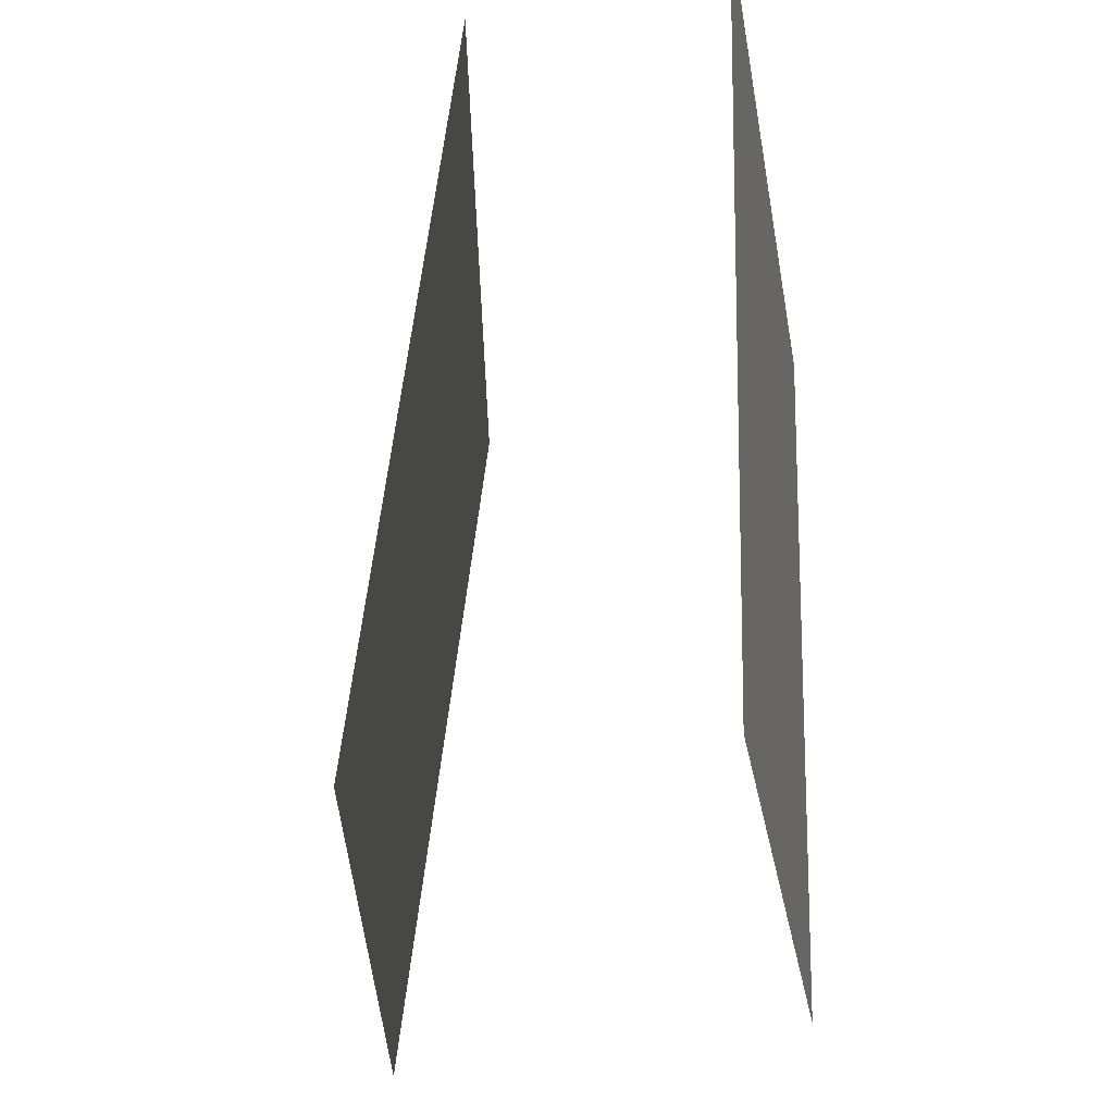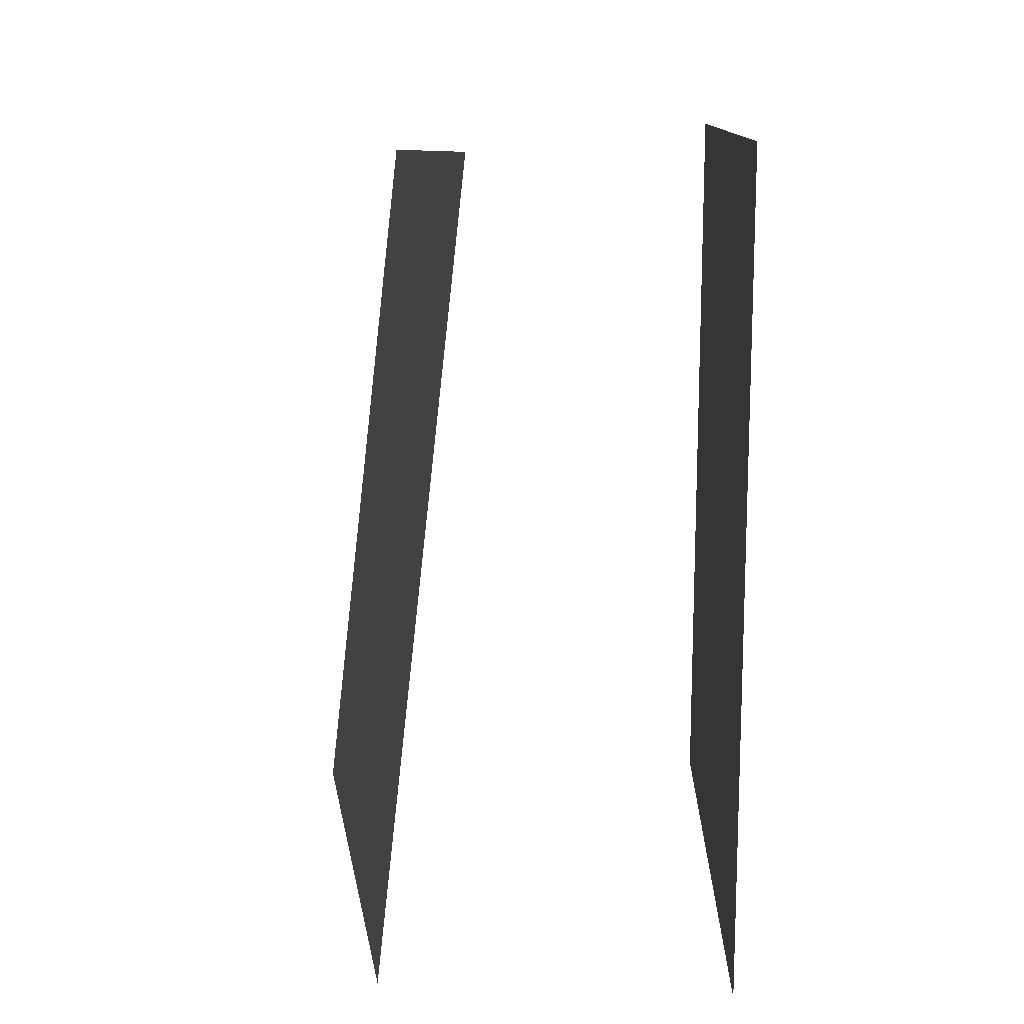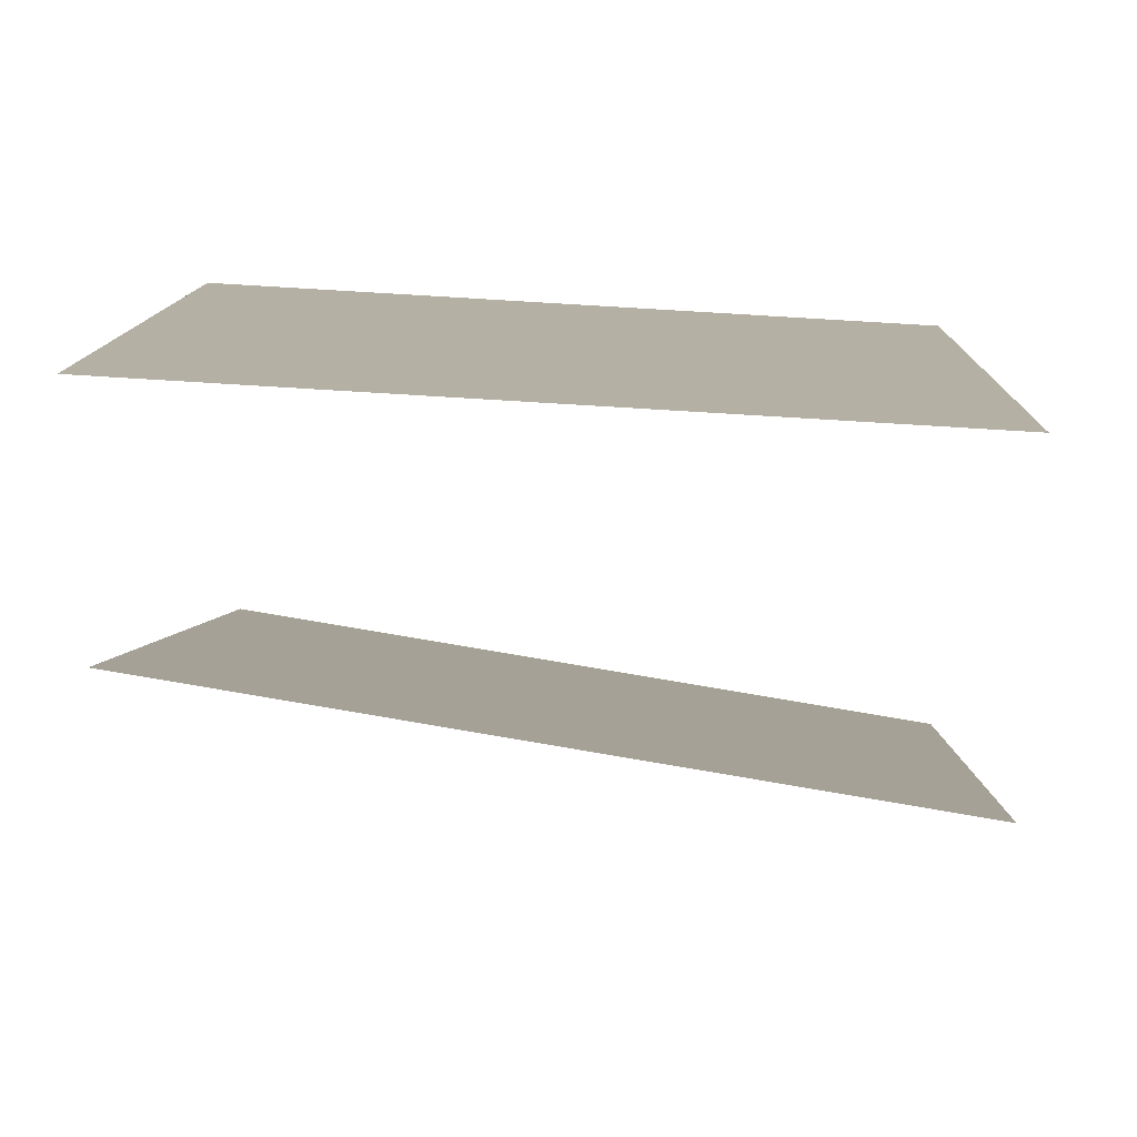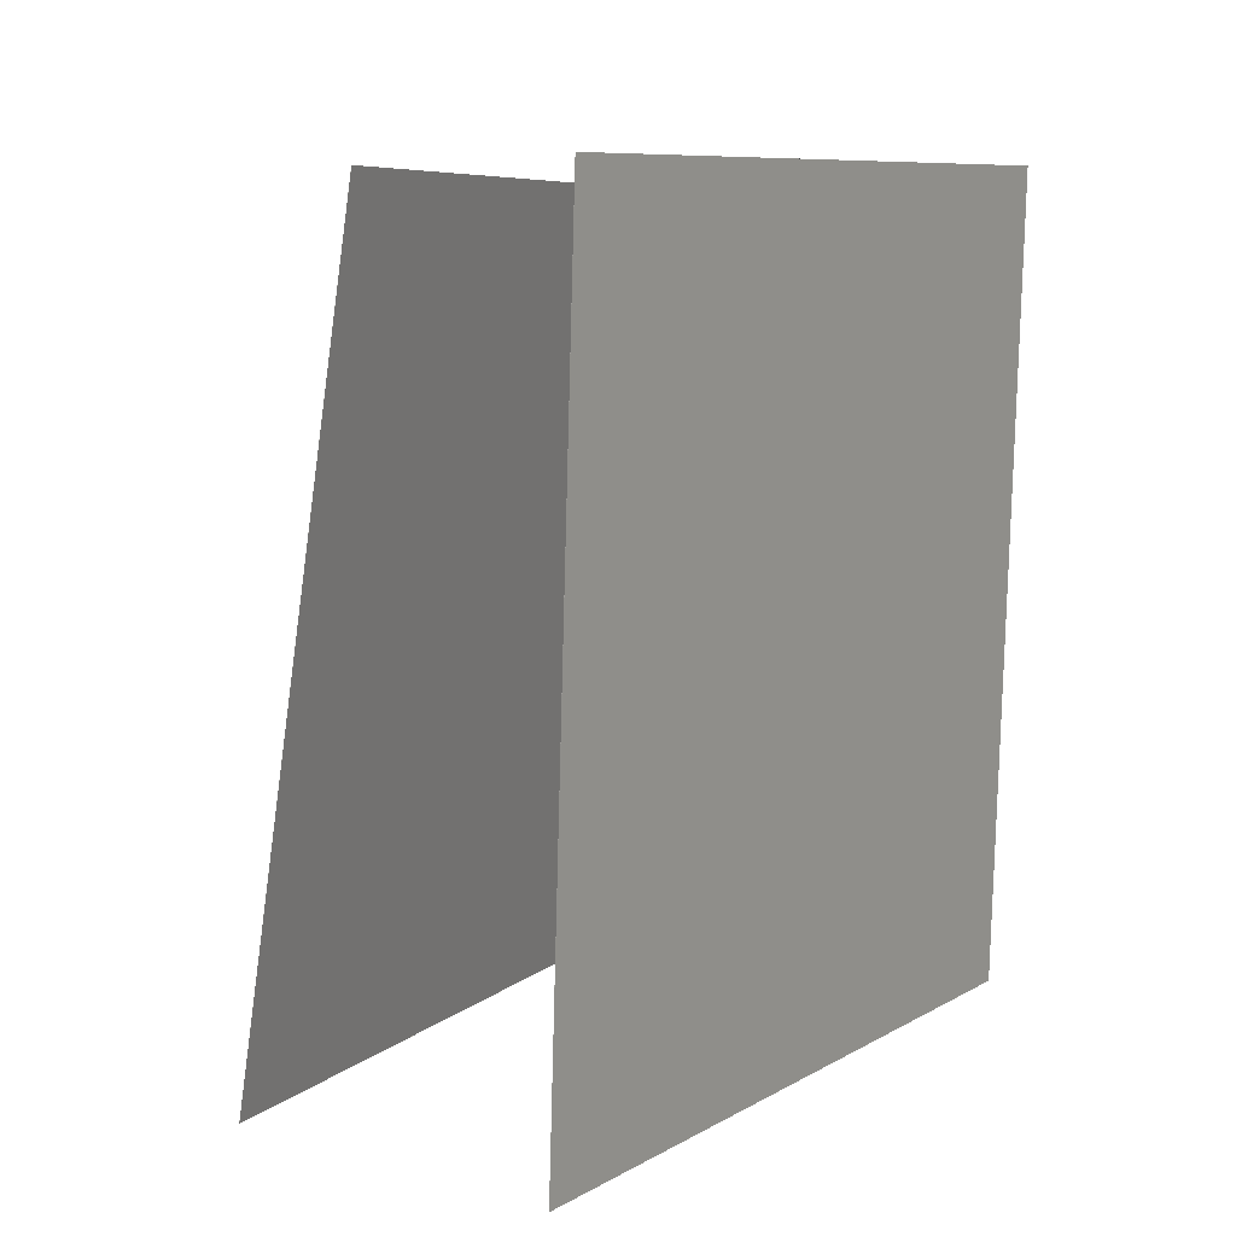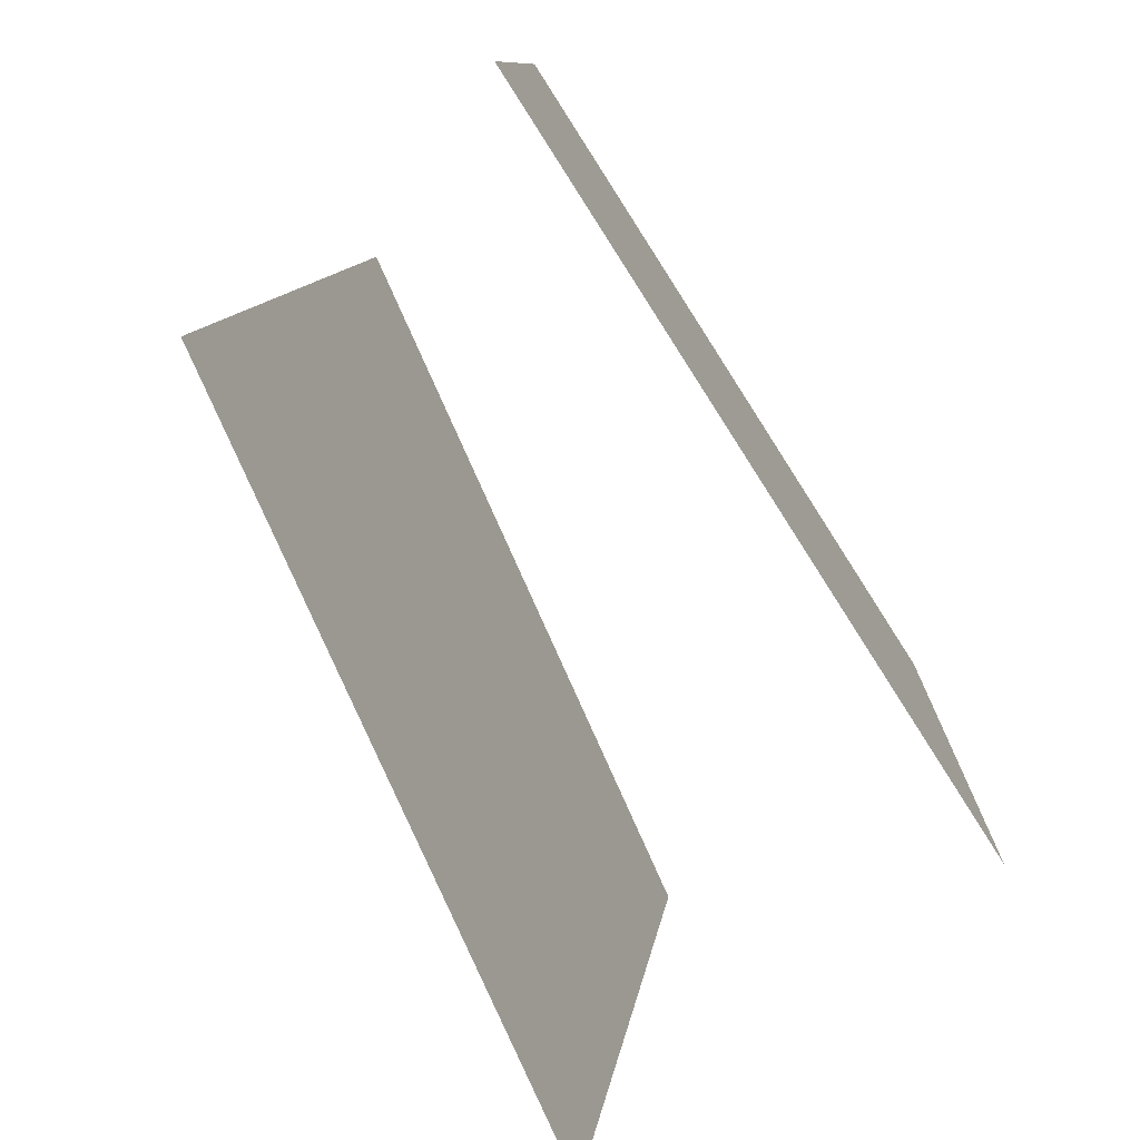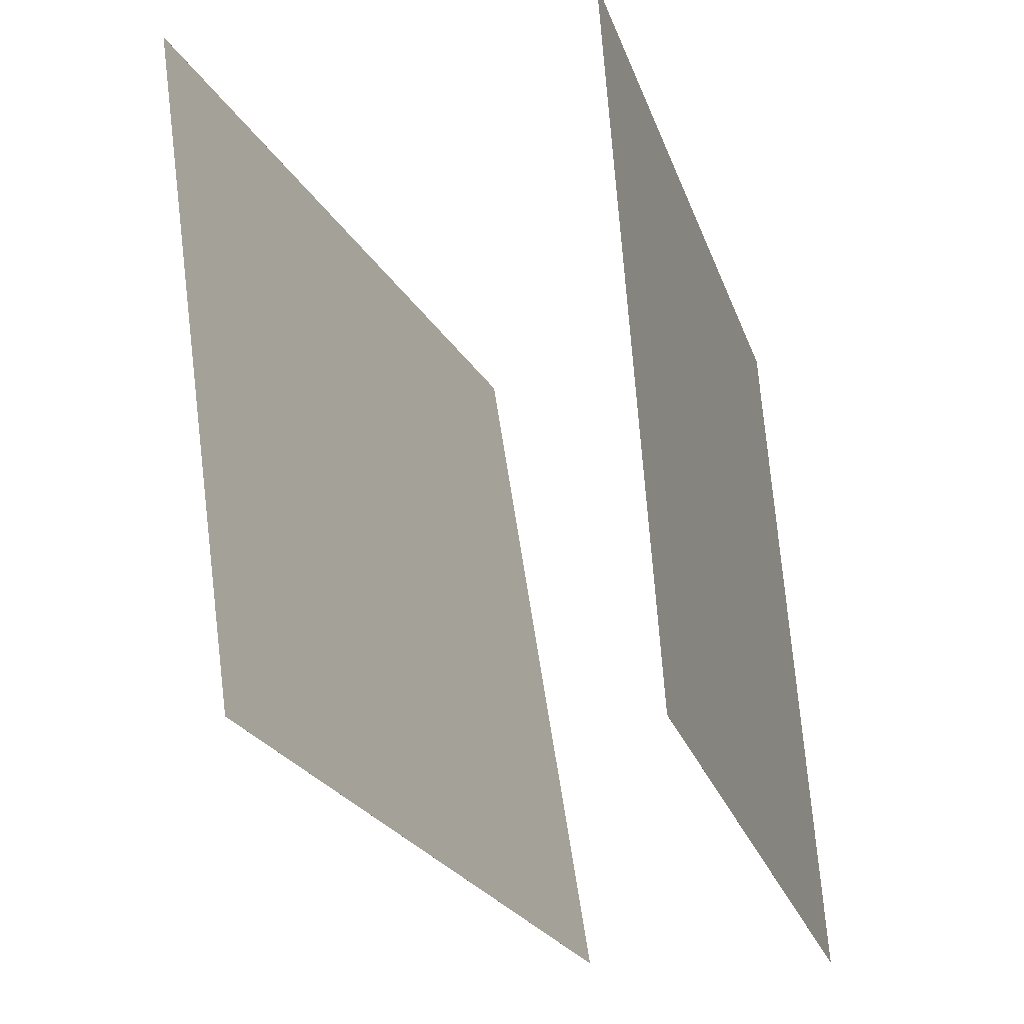
<metadata>
{"format":"obj","ext":"obj","renderer":"f3d","projection":"perspective","resolution":1024,"background":"white","views":[{"elev":-24.3,"azim":-154.6,"up":"+Y"},{"elev":12.2,"azim":-162.2,"up":"+Y"},{"elev":-62.1,"azim":-92.8,"up":"+Z"},{"elev":10.3,"azim":-131.7,"up":"+Y"},{"elev":-78.2,"azim":-130.7,"up":"+Y"},{"elev":64.8,"azim":176.5,"up":"+Z"}]}
</metadata>
<code>
v -0.046 0.4598 -0.4273
v -0.04604 0.4598 -0.4272
v 0.3742 0.3976 0.4725
v 0.3742 0.3976 0.4725
v 0.03361 -0.5242 -0.5325
v 0.03357 -0.5242 -0.5324
v 0.4539 -0.5864 0.3673
v 0.4538 -0.5864 0.3673
f 1.0 7.0 5.0
f 1.0 3.0 7.0
f 1.0 4.0 3.0
f 1.0 2.0 4.0
f 3.0 8.0 7.0
f 3.0 4.0 8.0
f 5.0 7.0 8.0
f 5.0 8.0 6.0
f 1.0 5.0 6.0
f 1.0 6.0 2.0
f 2.0 6.0 8.0
f 2.0 8.0 4.0
v -0.3875 -0.5129 -0.4684
v -0.1034 -0.5484 0.4832
v -0.3868 0.4784 -0.4316
v -0.1028 0.4429 0.5201
v -0.3875 -0.5129 -0.4684
v -0.1034 -0.5484 0.4832
v -0.3868 0.4784 -0.4316
v -0.1027 0.4429 0.5201
f 9.0 15.0 13.0
f 9.0 11.0 15.0
f 9.0 12.0 11.0
f 9.0 10.0 12.0
f 11.0 16.0 15.0
f 11.0 12.0 16.0
f 13.0 15.0 16.0
f 13.0 16.0 14.0
f 9.0 13.0 14.0
f 9.0 14.0 10.0
f 10.0 14.0 16.0
f 10.0 16.0 12.0

</code>
